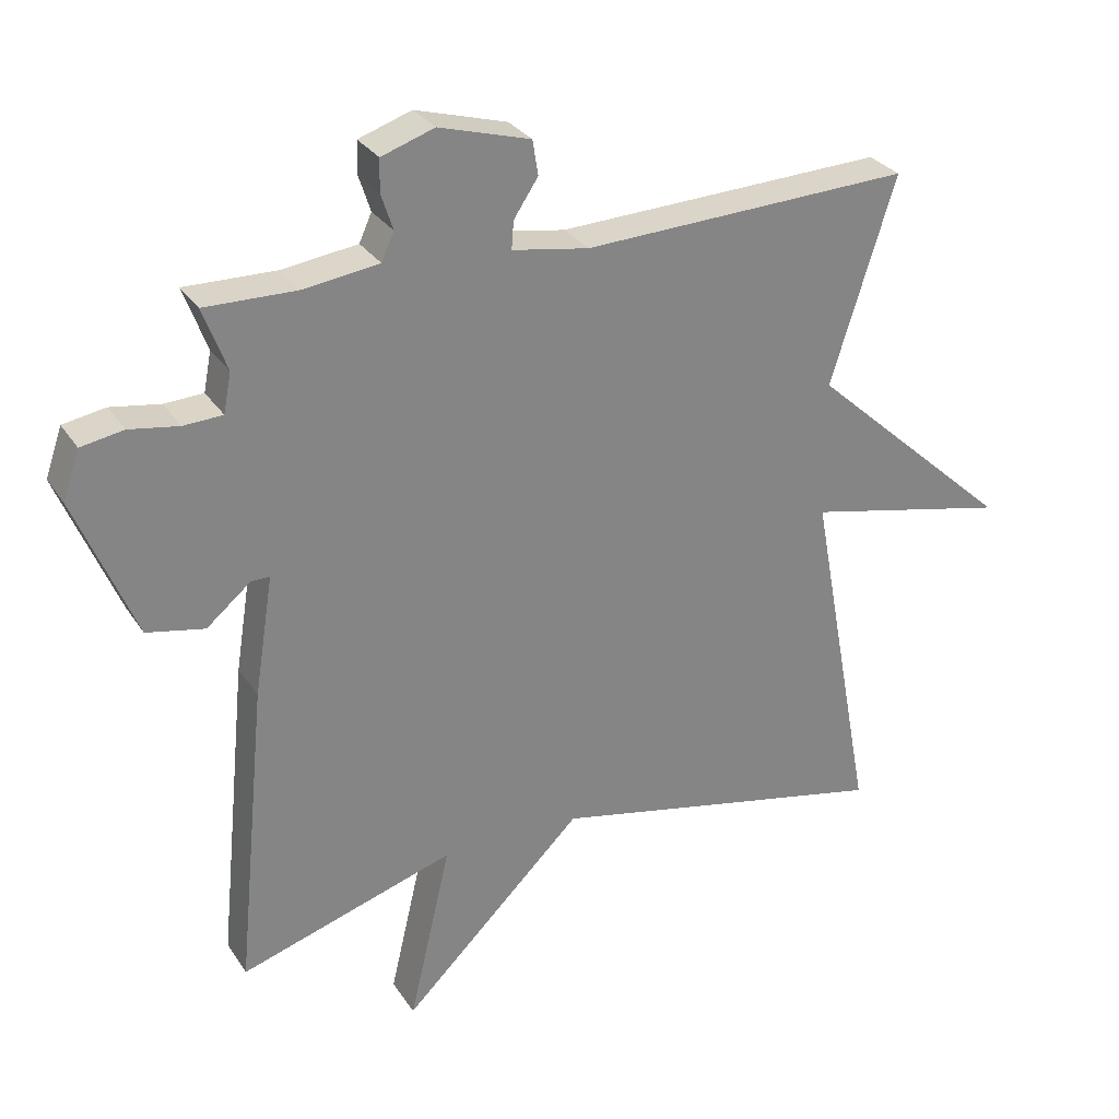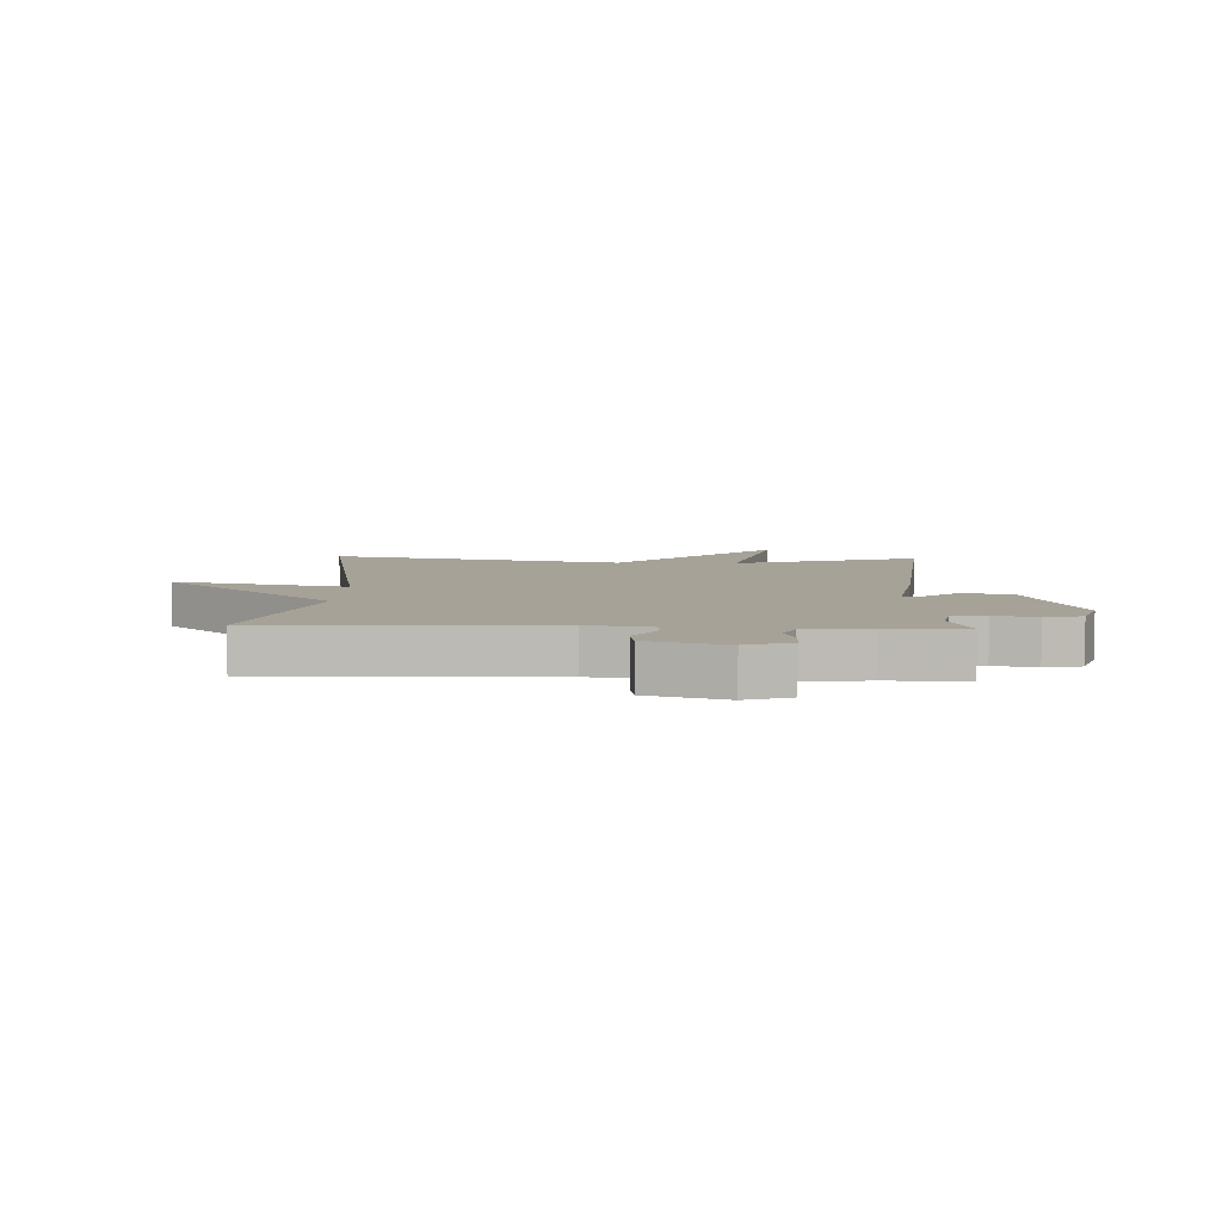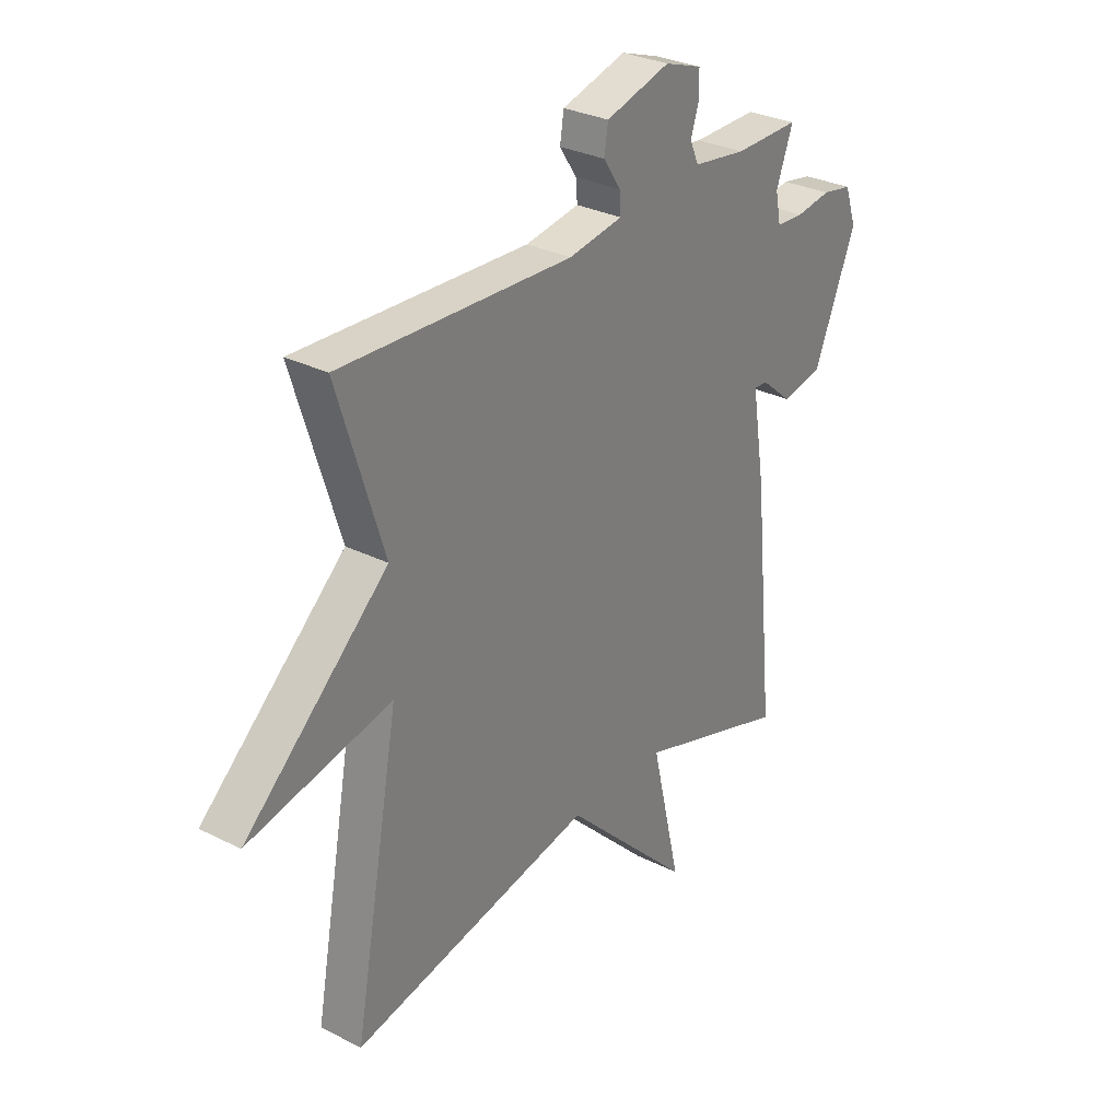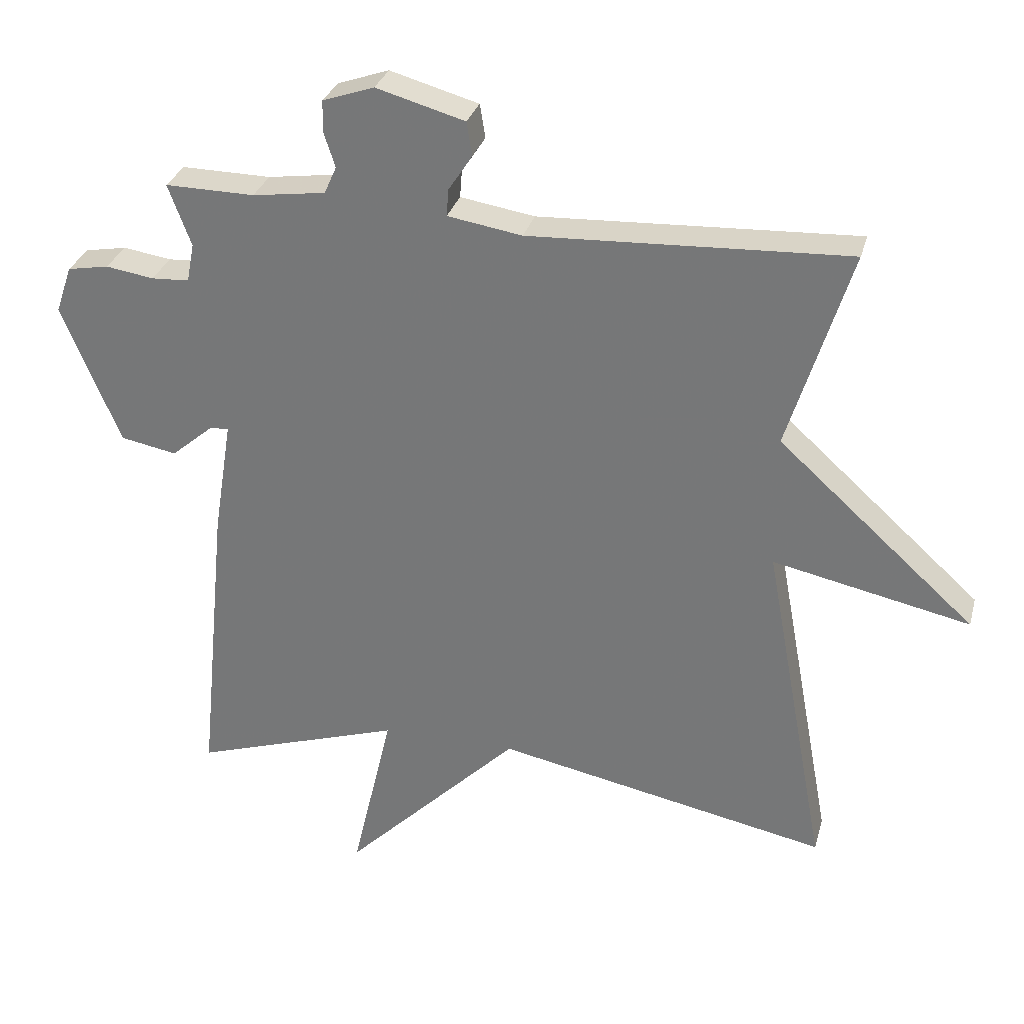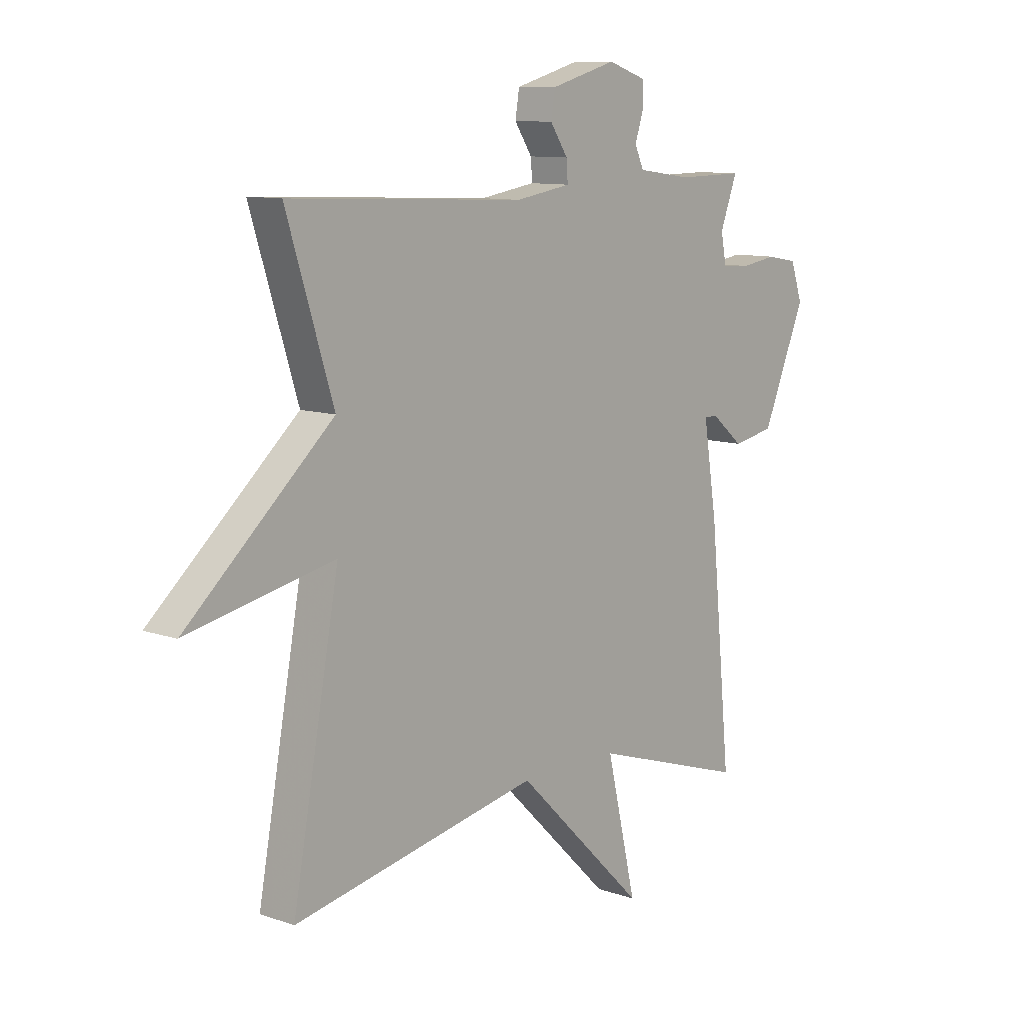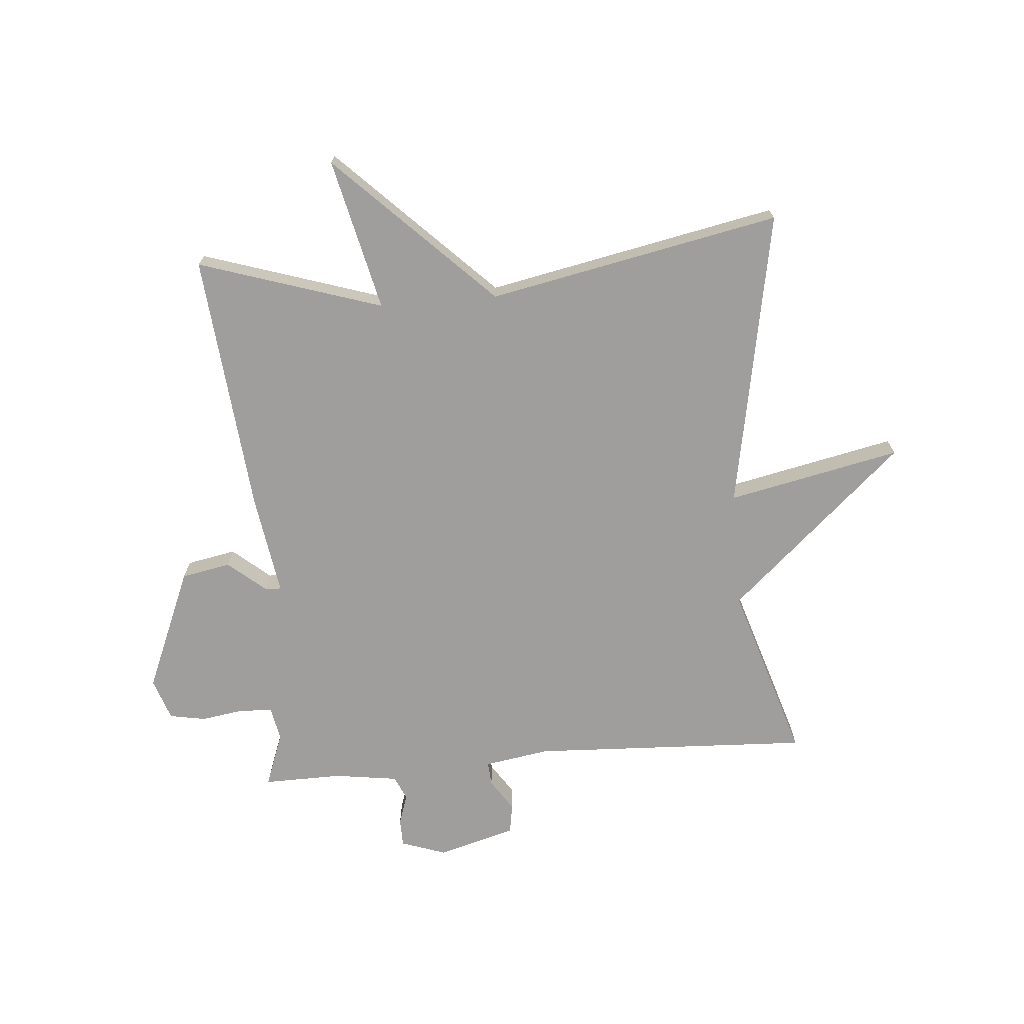
<metadata>
{"format":"obj","ext":"obj","renderer":"f3d","projection":"perspective","resolution":1024,"background":"white","views":[{"elev":29.0,"azim":153.2,"up":"+Z"},{"elev":6.6,"azim":2.3,"up":"+Y"},{"elev":29.9,"azim":-53.6,"up":"+Z"},{"elev":30.1,"azim":-165.5,"up":"+Z"},{"elev":10.3,"azim":-48.6,"up":"+Z"},{"elev":-71.0,"azim":-175.3,"up":"+Y"}]}
</metadata>
<code>
v 0.5 0.07 -0.5
v 0.191 0.07 -0.401
v 0.251 0.07 -0.657
v -0.009 0.07 -0.401
v -0.5 0.07 -0.5
v -0.407 0.07 0.004
v -0.698 0.07 -0.058
v -0.407 0.07 0.204
v -0.5 0.07 0.5
v -0.029 0.07 0.479
v 0.081 0.07 0.497
v 0.078 0.07 0.537
v 0.043 0.07 0.59
v 0.051 0.07 0.64
v 0.182 0.07 0.677
v 0.258 0.07 0.651
v 0.259 0.07 0.605
v 0.242 0.07 0.553
v 0.26 0.07 0.513
v 0.368 0.07 0.498
v 0.5 0.07 0.5
v 0.466 0.07 0.409
v 0.477 0.07 0.352
v 0.533 0.07 0.349
v 0.604 0.07 0.36
v 0.665 0.07 0.349
v 0.689 0.07 0.279
v 0.603 0.07 0.073
v 0.52 0.07 0.057
v 0.457 0.07 0.11
v 0.43 0.07 0.111
v 0.457 0.07 -0.06
v 0.5 0 -0.5
v 0.191 0 -0.401
v 0.251 0 -0.657
v -0.009 0 -0.401
v -0.5 0 -0.5
v -0.407 0 0.004
v -0.698 0 -0.058
v -0.407 0 0.204
v -0.5 0 0.5
v -0.029 0 0.479
v 0.081 0 0.497
v 0.078 0 0.537
v 0.043 0 0.59
v 0.051 0 0.64
v 0.182 0 0.677
v 0.258 0 0.651
v 0.259 0 0.605
v 0.242 0 0.553
v 0.26 0 0.513
v 0.368 0 0.498
v 0.5 0 0.5
v 0.466 0 0.409
v 0.477 0 0.352
v 0.533 0 0.349
v 0.604 0 0.36
v 0.665 0 0.349
v 0.689 0 0.279
v 0.603 0 0.073
v 0.52 0 0.057
v 0.457 0 0.11
v 0.43 0 0.111
v 0.457 0 -0.06
f 31 32 1 2
f 28 29 30
f 27 28 30
f 26 27 30
f 25 26 30
f 24 25 30
f 23 24 30 31
f 22 23 31 2
f 20 21 22
f 19 20 22 2
f 16 17 18
f 15 16 18
f 14 15 18
f 13 14 18
f 12 13 18
f 18 19 2
f 12 18 2
f 11 12 2
f 8 9 10
f 8 10 11
f 7 8 11
f 6 7 11
f 4 5 6 11
f 2 3 4
f 2 4 11
f 34 33 64 63
f 62 61 60
f 62 60 59
f 62 59 58
f 62 58 57
f 62 57 56
f 63 62 56 55
f 34 63 55 54
f 54 53 52
f 34 54 52 51
f 50 49 48
f 50 48 47
f 50 47 46
f 50 46 45
f 50 45 44
f 34 51 50
f 34 50 44
f 34 44 43
f 42 41 40
f 43 42 40
f 43 40 39
f 43 39 38
f 43 38 37 36
f 36 35 34
f 43 36 34
f 1 33 34 2
f 2 34 35 3
f 3 35 36 4
f 4 36 37 5
f 5 37 38 6
f 6 38 39 7
f 7 39 40 8
f 8 40 41 9
f 9 41 42 10
f 10 42 43 11
f 11 43 44 12
f 12 44 45 13
f 13 45 46 14
f 14 46 47 15
f 15 47 48 16
f 16 48 49 17
f 17 49 50 18
f 18 50 51 19
f 19 51 52 20
f 20 52 53 21
f 21 53 54 22
f 22 54 55 23
f 23 55 56 24
f 24 56 57 25
f 25 57 58 26
f 26 58 59 27
f 27 59 60 28
f 28 60 61 29
f 29 61 62 30
f 30 62 63 31
f 31 63 64 32
f 32 64 33 1

</code>
